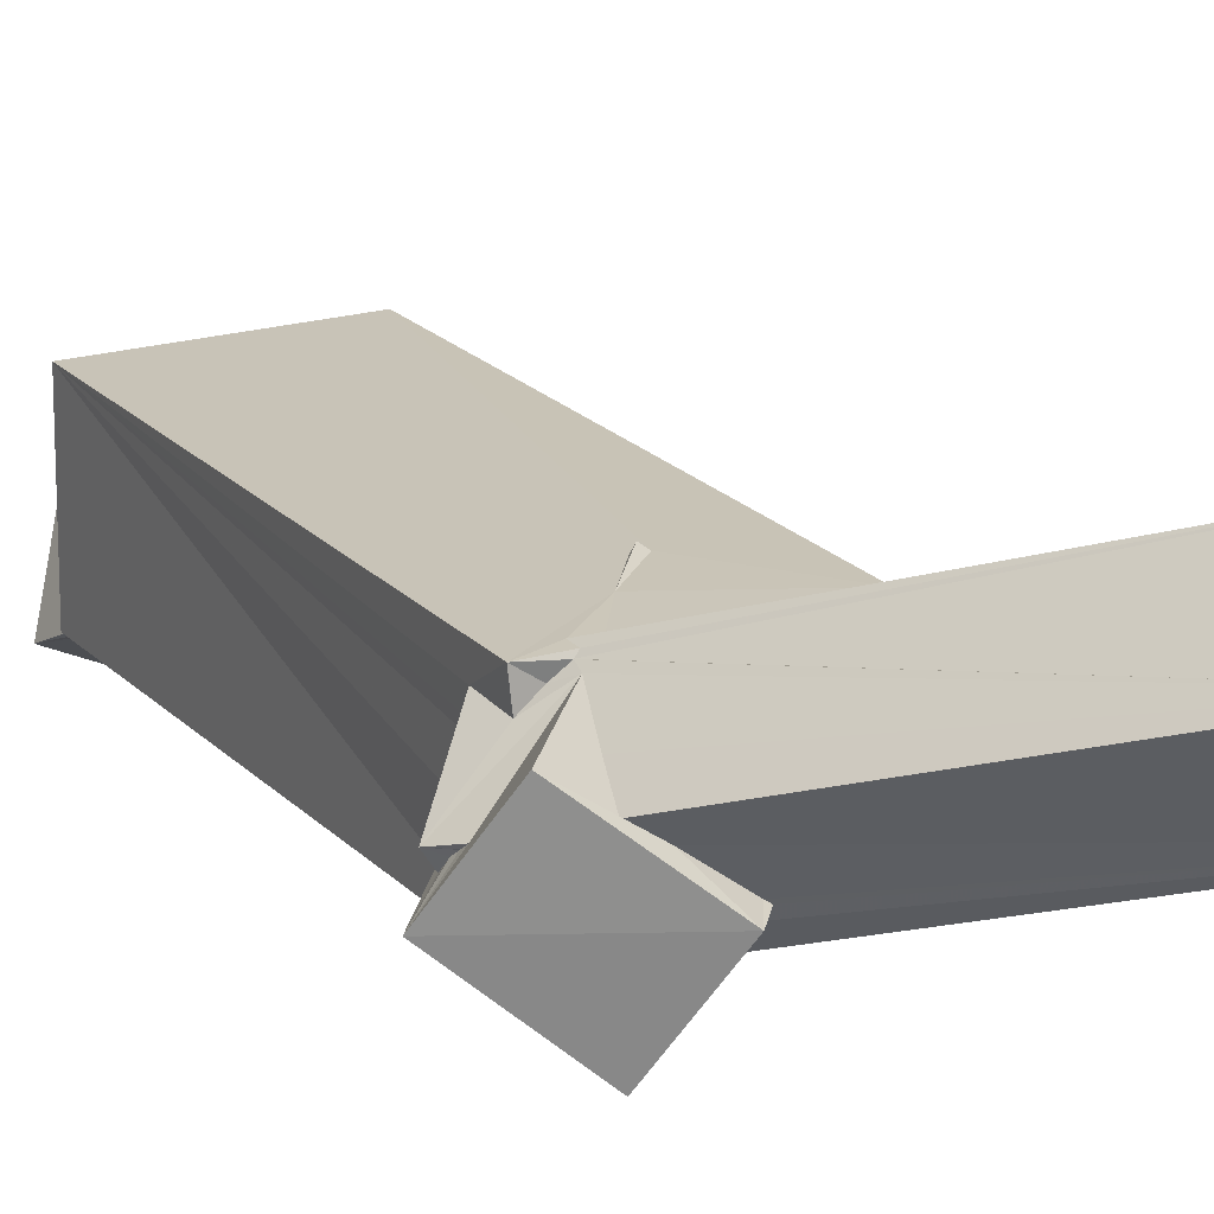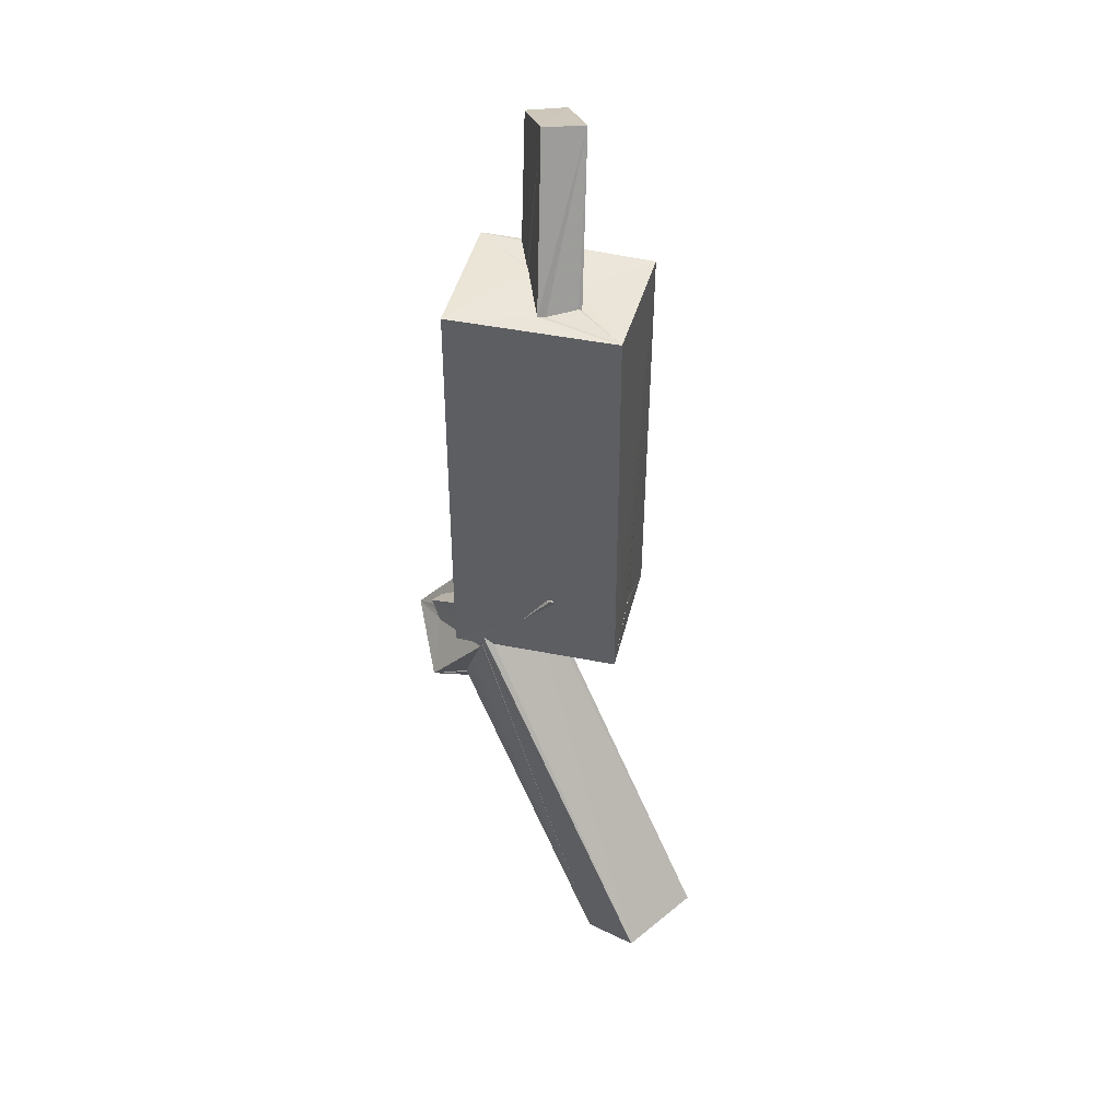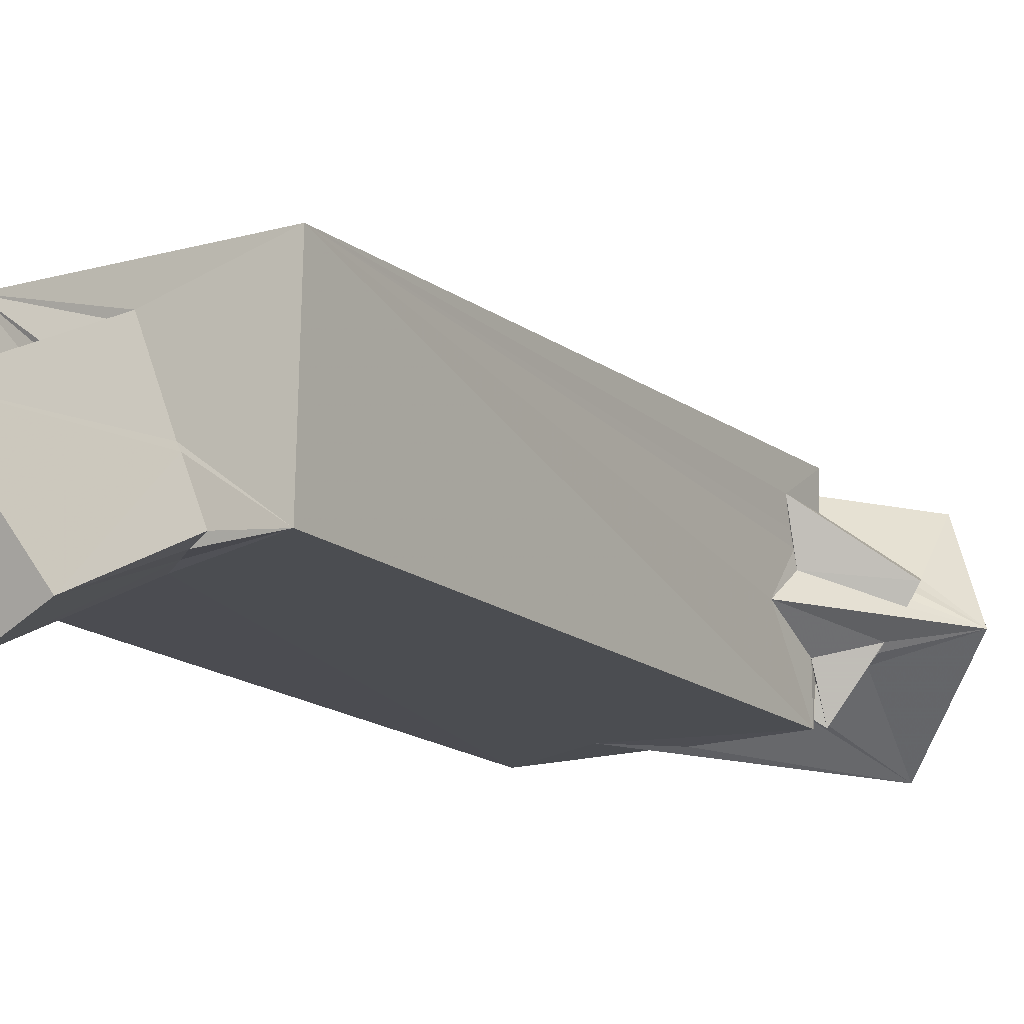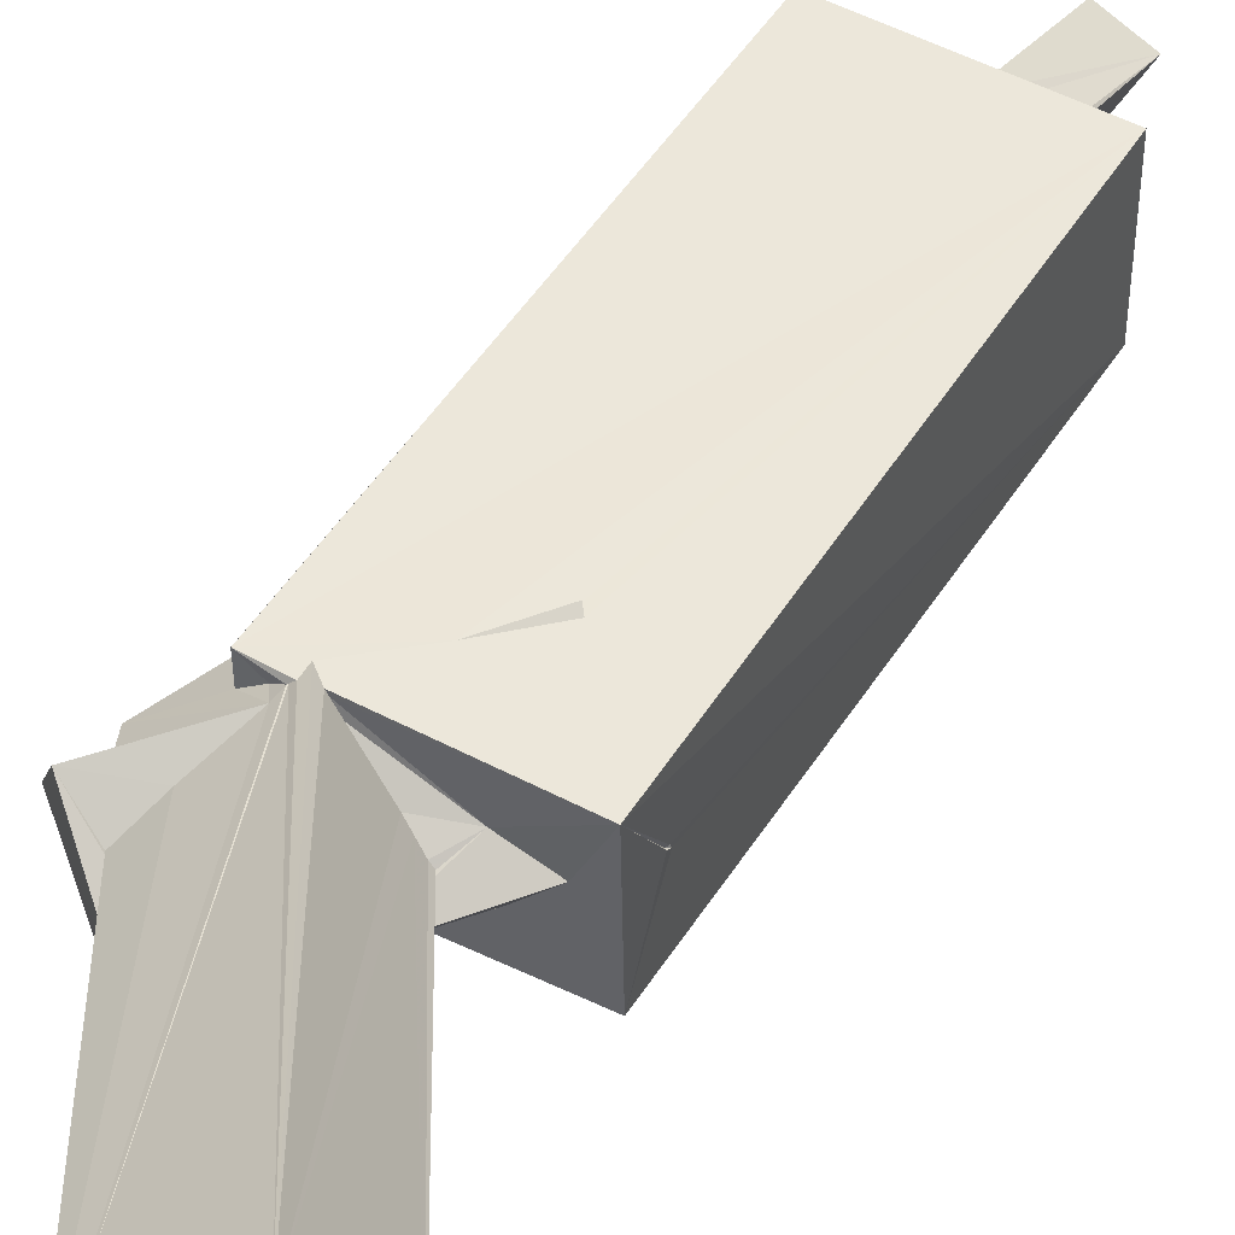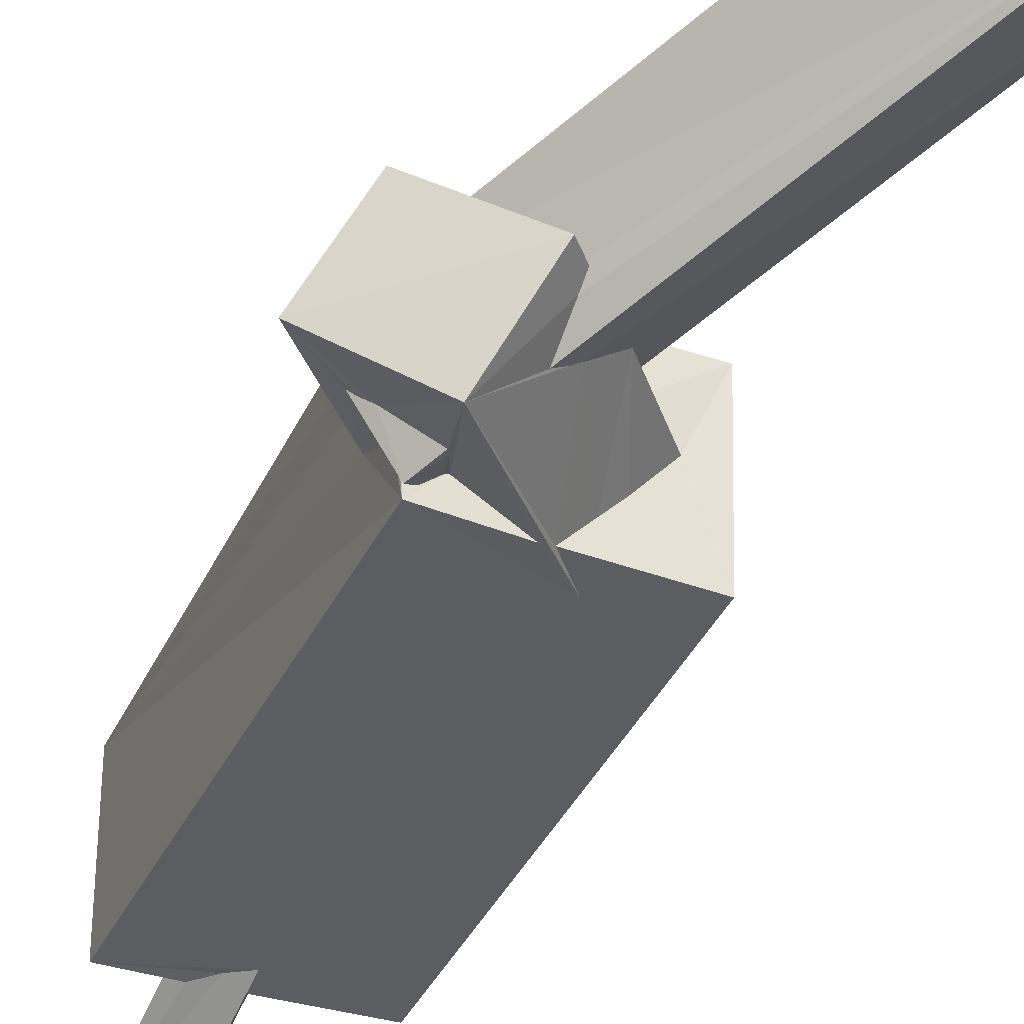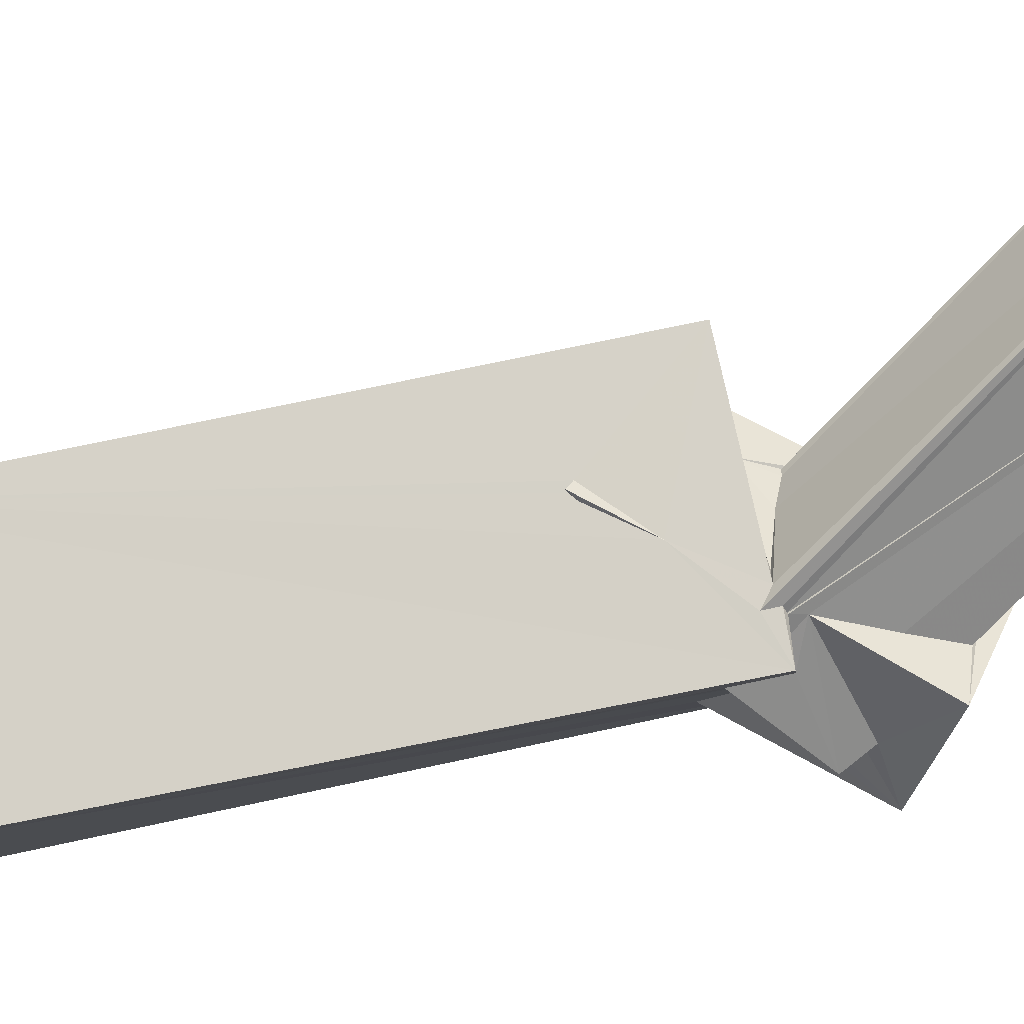
<metadata>
{"format":"obj","ext":"obj","renderer":"f3d","projection":"perspective","resolution":1024,"background":"white","views":[{"elev":20.0,"azim":-29.0,"up":"+Z"},{"elev":46.0,"azim":14.5,"up":"+Y"},{"elev":-15.4,"azim":-147.6,"up":"+Z"},{"elev":50.0,"azim":31.1,"up":"+Z"},{"elev":-35.6,"azim":-22.1,"up":"+Z"},{"elev":79.7,"azim":-101.4,"up":"+Z"}]}
</metadata>
<code>
o 551_Cube.2222
v -2.276 -6.193 -1.779
v -2.355 -4.936 -0.2523
v -2.407 5.981 1.808
v -2.388 6.084 -1.804
v -2.355 -6.02 -0.8396
v -2.304 -6.241 -1.167
v -2.39 -5.606 0.2857
v -2.382 -5.551 0.5796
v 0.528 -5.136 -1.84
v -0.412 -6.036 -1.831
v -0.739 6.081 -0.5405
v -3.181 -6.571 -0.6139
v -4.334 -7.357 -0.4188
v -3.053 -6.639 -0.7339
v -1.64 -6.181 -1.226
v -1.68 -6.185 -1.213
v -2.333 -6.2 -1.157
v -2.056 -6.155 -1.485
v -2.399 -5.416 0.8166
v -3.53 -6.585 -0.1704
v -3.517 -6.712 -0.03517
v 2.325 -5.871 -1.843
v -2.449 -8.702 -2.101
v -0.8108 6.093 -0.6772
v -0.0448 6.018 1.175
v -2.829 -6.737 -0.8687
v -1.715 -6.147 -1.212
v -2.441 -5.232 1.263
v -2.425 -6.196 1.208
v -2.471 -6.146 1.83
v -3.51 -6.826 0.09738
v -0.08068 5.321 -1.841
v -0.515 5.661 -1.81
v -0.1763 -6.029 -1.815
v -1.225 6.115 -1.673
v -0.4602 10.29 -0.8618
v 2.308 6.065 1.777
v -2.001 -7.014 -1.5
v -1.918 -6.853 -1.454
v -2.001 -6.137 1.505
v -3.471 -6.981 0.2236
v -0.9394 6.069 -1.834
v -1.502 9.171 -3.124
v -0.4606 9.119 -3.61
v -0.04362 6.031 -1.85
v 2.365 5.991 -1.856
v 0.8581 -5.953 -0.7224
v 0.4332 -5.922 -1.176
v -0.6617 -8.119 -0.5547
v -1.106 -9.002 -0.3103
v -1.469 -9.748 -0.05173
v -1.188 -8.299 -0.9524
v -0.7175 -8.087 -0.6046
v 0.1575 5.983 1.072
v 0.6208 10.25 -1.288
v -1.712 -6.213 1.749
v -0.4401 -4.817 1.841
v -3.336 -8.303 1.552
v -1.759 -6.48 1.687
v -3.46 -7.157 0.3576
v -3.472 -7.011 0.2432
v 0.6544 6.007 -0.1689
v 2.337 -4.901 0.1318
v 1.633 -5.898 0.1697
v 0.1081 -7.853 0.0644
v -1.063 -9.249 -0.03634
v 0.9248 6.112 0.7336
v -1.604 -6.161 1.837
v -1.702 -6.182 1.739
v 0.4237 -3.712 1.826
v 0.268 -3.838 1.817
v -1.609 -5.853 1.843
v -1.299 -6.095 1.819
v 2.352 -6.012 1.781
v -2.196 -7.698 1.286
v 1.006 6.058 0.6742
v 2.349 -5.028 0.2395
v 2.354 -4.974 0.2843
v 0.686 -6.019 0.6345
v 0.3195 -6.641 0.5055
v 0.4301 -6.661 0.4243
v -1.152 -9.197 0.02095
v -1.991 -8.836 0.6483
v -2.491 -8.599 0.9573
v 0.4632 -3.68 1.916
v 0.5754 -3.816 1.827
v 0.5064 -3.748 1.816
v -1.247 -6.098 1.727
v 2.371 -4.976 0.2362
v -1.042 -6.138 1.482
v -0.1431 -6.436 0.8071
v 0.0959 -6.553 0.6646
v 2.32 -5.029 0.258
v 3.679 -16.03 2.192
v 2.281 -16.24 4.04
v 5.301 -14.38 3.525
v -3.743 -6.58 0.1619
v 3.934 -14.66 5.431
v -2.352 -6.437 -1.73
f 1 2 3 4
f 3 2 8 19
f 2 7 8
f 3 19 28
f 28 30 3
f 28 29 30
f 1 6 5 2
f 4 33 32 22
f 4 42 33
f 32 45 46 22
f 4 22 9
f 1 4 9 10
f 22 34 9
f 46 37 74 78
f 22 46 63
f 46 78 63
f 77 74 22
f 93 78 74 77
f 63 77 22
f 70 87 86 37
f 57 71 70 37
f 86 74 37
f 86 57 74
f 37 3 30 57
f 57 72 73 74
f 57 30 72
f 30 68 72
f 34 22 47 48
f 79 74 88 90
f 79 64 74
f 74 73 88
f 68 30 56 69
f 40 56 30 29
f 64 47 22
f 64 22 74
f 1 10 15
f 1 18 17
f 1 15 16 18
f 6 1 17
f 4 24 35
f 35 42 4
f 4 3 11 24
f 37 46 62 76
f 46 45 62
f 37 54 25
f 25 3 37
f 25 11 3
f 37 76 67 54
f 23 10 9
f 38 39 15 23
f 39 27 15
f 23 13 26 38
f 23 15 10
f 16 15 27
f 26 13 14
f 13 12 14
f 13 2 12
f 2 5 12
f 63 89 77
f 66 51 50
f 65 48 47 64
f 65 49 48
f 23 9 34
f 53 52 23
f 23 34 49 53
f 50 51 23 52
f 34 48 49
f 86 85 57
f 89 78 93
f 89 93 77
f 91 79 90
f 80 79 91 92
f 58 51 83 84
f 84 75 58
f 51 82 83
f 58 75 59
f 82 51 66
f 79 81 65 64
f 79 80 81
f 71 85 70
f 57 85 71
f 31 13 41
f 21 13 31
f 60 61 41 13
f 13 58 60
f 58 59 60
f 13 20 2
f 13 21 20
f 20 7 2
f 13 23 51 58
f 70 85 87
f 85 86 87
f 78 89 63
f 33 43 44 32
f 43 33 42
f 42 35 43
f 62 44 55 76
f 44 45 32
f 44 62 45
f 55 67 76
f 55 25 54 67
f 55 36 25
f 36 43 24 11
f 24 43 35
f 11 25 36
f 36 55 44 43
f 12 99 26 14
f 99 38 26
f 97 21 31 41
f 61 60 97 41
f 97 20 21
f 94 66 50 52
f 94 82 66
f 94 84 83 82
f 94 95 84
f 18 16 27 99
f 39 38 99 27
f 53 49 65 96
f 65 81 96
f 96 94 52 53
f 91 88 73 98
f 73 72 98
f 91 90 88
f 98 96 92 91
f 80 92 96
f 96 81 80
f 98 72 68
f 69 95 98 68
f 40 29 59 56
f 75 84 95 59
f 95 69 56 59
f 97 60 59 29
f 29 28 97
f 95 94 96 98
f 18 99 17
f 17 99 6
f 99 12 5 6
f 19 8 7 28
f 7 20 97 28

</code>
